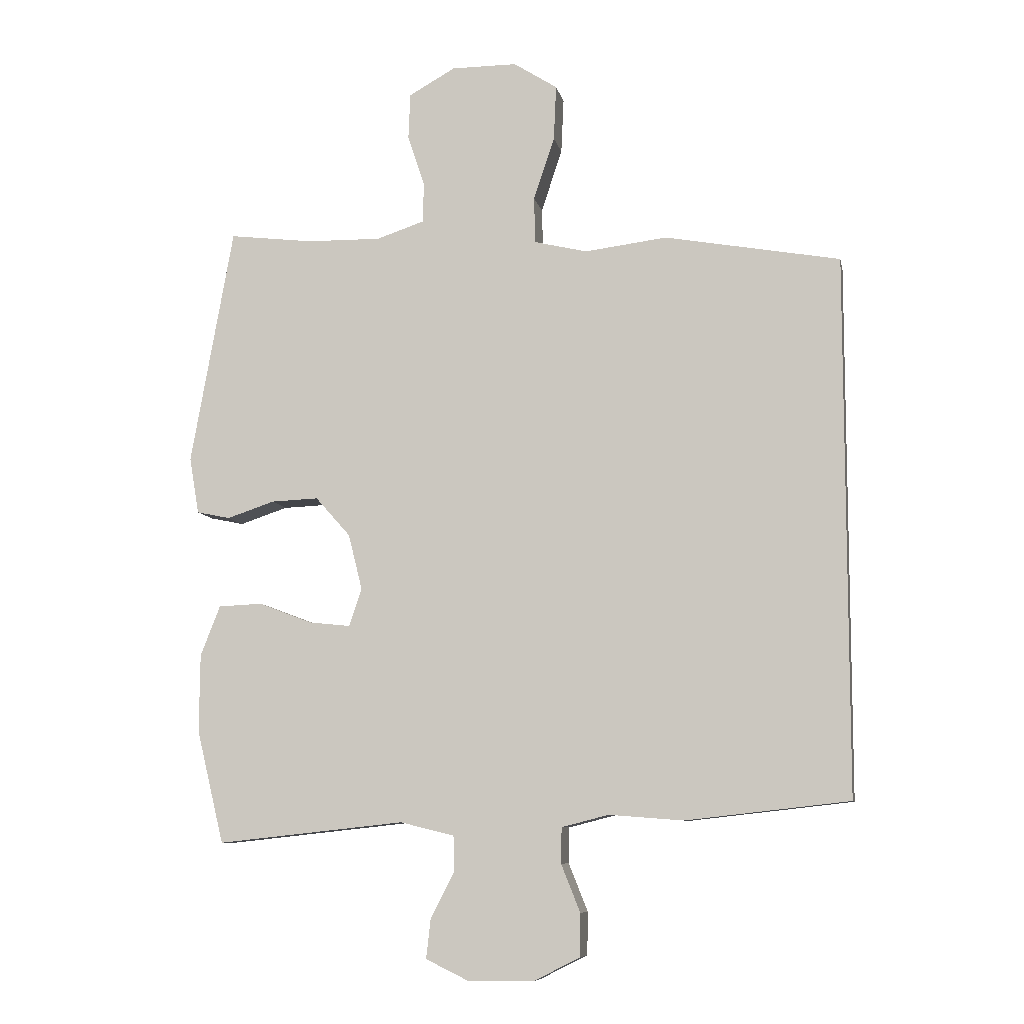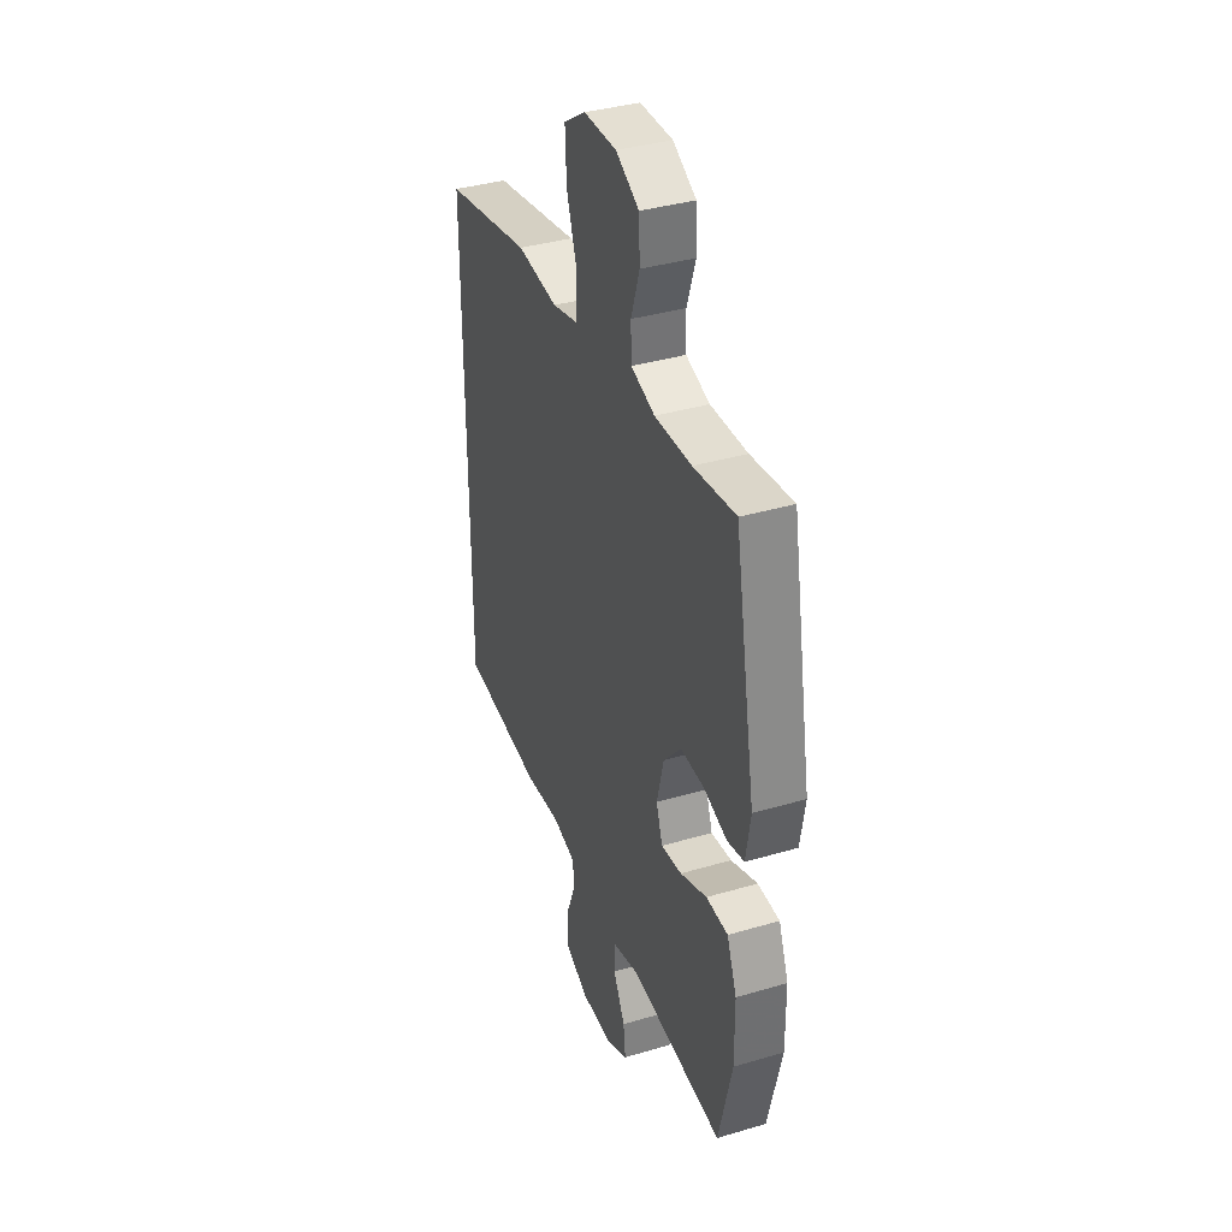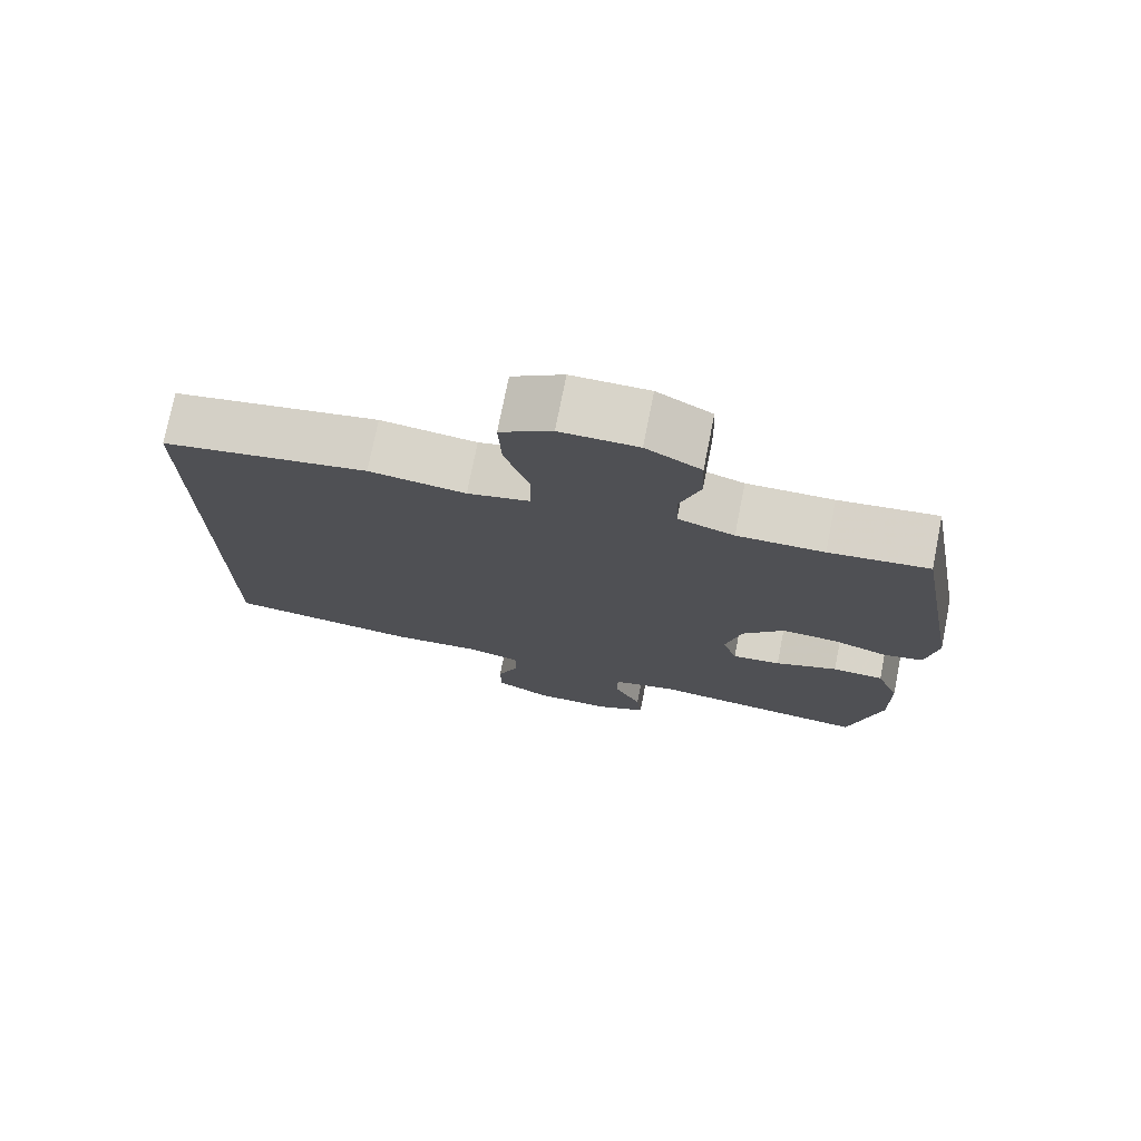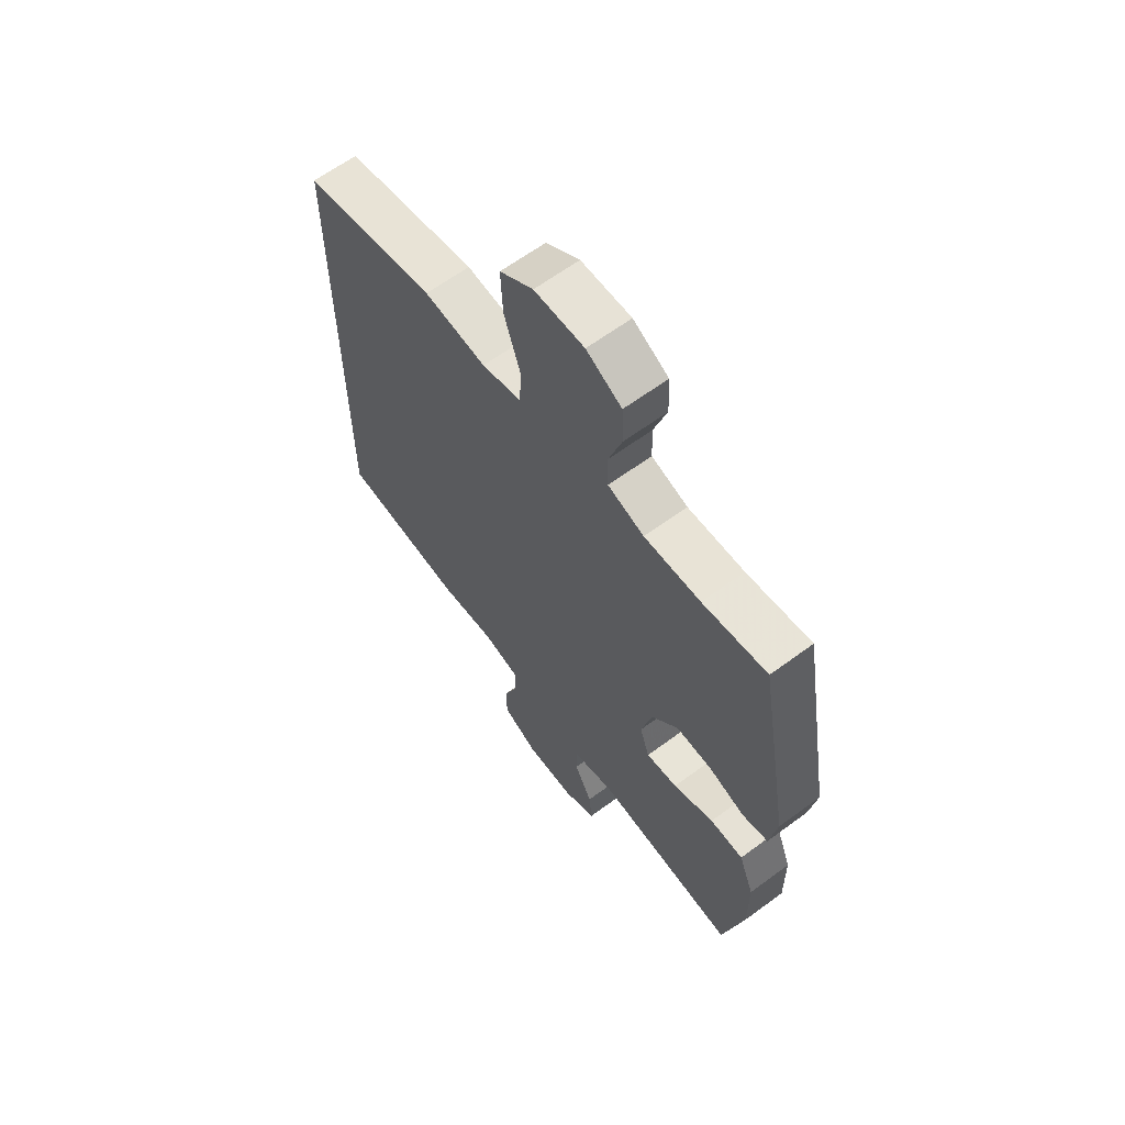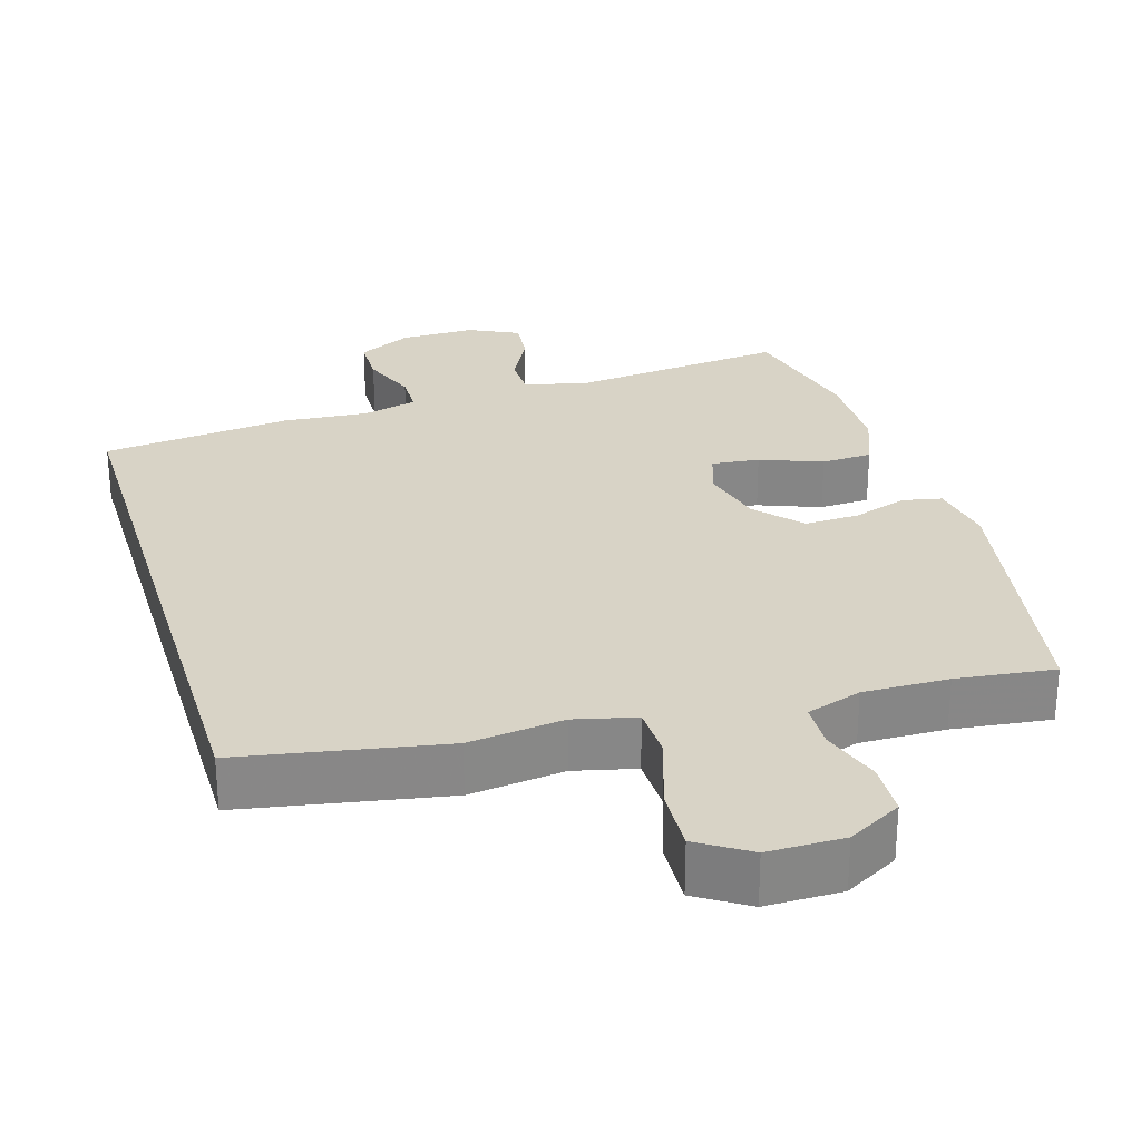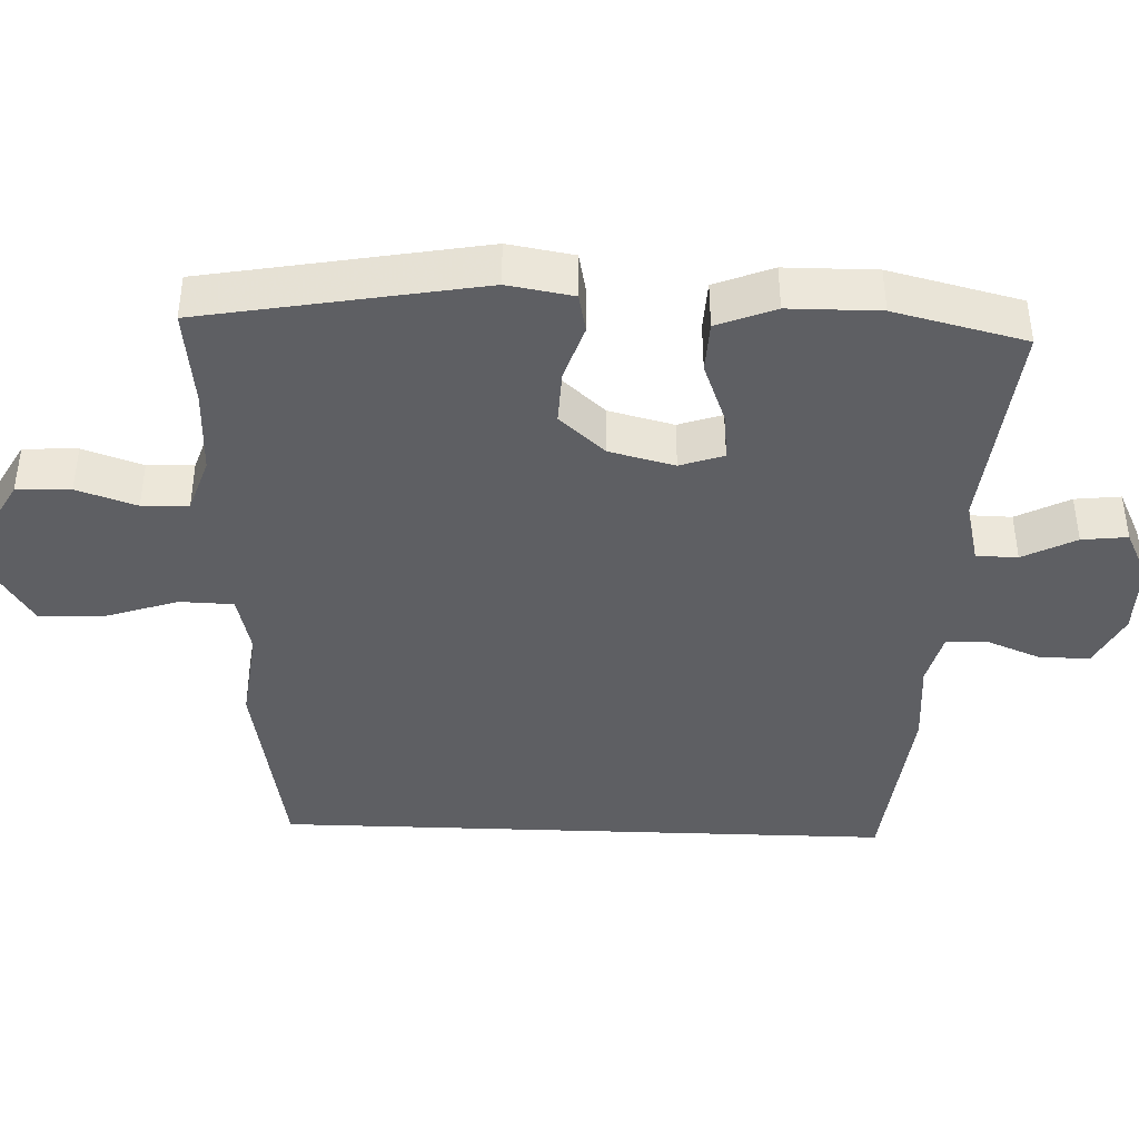
<metadata>
{"format":"obj","ext":"obj","renderer":"f3d","projection":"perspective","resolution":1024,"background":"white","views":[{"elev":-8.5,"azim":-168.7,"up":"+Z"},{"elev":37.0,"azim":69.1,"up":"+Z"},{"elev":75.0,"azim":11.2,"up":"+Z"},{"elev":63.0,"azim":53.2,"up":"+Z"},{"elev":27.8,"azim":-16.8,"up":"+Y"},{"elev":-41.1,"azim":87.8,"up":"+Y"}]}
</metadata>
<code>
v -0.5 0.07 0.408
v -0.224 0.07 0.458
v -0.095 0.07 0.442
v -0.012 0.07 0.462
v -0.01 0.07 0.535
v -0.043 0.07 0.634
v -0.047 0.07 0.721
v 0.022 0.07 0.765
v 0.125 0.07 0.765
v 0.198 0.07 0.724
v 0.201 0.07 0.651
v 0.174 0.07 0.57
v 0.176 0.07 0.507
v 0.251 0.07 0.482
v 0.367 0.07 0.484
v 0.5 0.07 0.5
v 0.567 0.07 0.125
v 0.552 0.07 0.036
v 0.499 0.07 0.025
v 0.424 0.07 0.05
v 0.35 0.07 0.053
v 0.295 0.07 -0.009
v 0.273 0.07 -0.097
v 0.293 0.07 -0.156
v 0.358 0.07 -0.149
v 0.442 0.07 -0.117
v 0.511 0.07 -0.12
v 0.542 0.07 -0.199
v 0.543 0.07 -0.322
v 0.5 0.07 -0.5
v 0.205 0.07 -0.468
v 0.12 0.07 -0.489
v 0.119 0.07 -0.545
v 0.156 0.07 -0.617
v 0.163 0.07 -0.679
v 0.095 0.07 -0.712
v -0.007 0.07 -0.711
v -0.08 0.07 -0.674
v -0.081 0.07 -0.607
v -0.051 0.07 -0.532
v -0.052 0.07 -0.476
v -0.126 0.07 -0.457
v -0.243 0.07 -0.466
v -0.5 0.07 -0.437
v -0.5 0 0.408
v -0.224 0 0.458
v -0.095 0 0.442
v -0.012 0 0.462
v -0.01 0 0.535
v -0.043 0 0.634
v -0.047 0 0.721
v 0.022 0 0.765
v 0.125 0 0.765
v 0.198 0 0.724
v 0.201 0 0.651
v 0.174 0 0.57
v 0.176 0 0.507
v 0.251 0 0.482
v 0.367 0 0.484
v 0.5 0 0.5
v 0.567 0 0.125
v 0.552 0 0.036
v 0.499 0 0.025
v 0.424 0 0.05
v 0.35 0 0.053
v 0.295 0 -0.009
v 0.273 0 -0.097
v 0.293 0 -0.156
v 0.358 0 -0.149
v 0.442 0 -0.117
v 0.511 0 -0.12
v 0.542 0 -0.199
v 0.543 0 -0.322
v 0.5 0 -0.5
v 0.205 0 -0.468
v 0.12 0 -0.489
v 0.119 0 -0.545
v 0.156 0 -0.617
v 0.163 0 -0.679
v 0.095 0 -0.712
v -0.007 0 -0.711
v -0.08 0 -0.674
v -0.081 0 -0.607
v -0.051 0 -0.532
v -0.052 0 -0.476
v -0.126 0 -0.457
v -0.243 0 -0.466
v -0.5 0 -0.437
f 42 43 44 1
f 41 42 1 2
f 37 38 39 40
f 37 40 41
f 33 34 35 36
f 32 33 36 37
f 28 29 30 31
f 28 31 32
f 25 26 27 28
f 24 25 28 32
f 23 24 32 37
f 17 18 19 20
f 15 16 17 20
f 14 15 20 21
f 13 14 21 22
f 9 10 11 12
f 9 12 13
f 8 9 13
f 5 6 7 8
f 4 5 8 13
f 3 4 13 22
f 22 23 37 41
f 2 3 22 41
f 45 88 87 86
f 46 45 86 85
f 84 83 82 81
f 85 84 81
f 80 79 78 77
f 81 80 77 76
f 75 74 73 72
f 76 75 72
f 72 71 70 69
f 76 72 69 68
f 81 76 68 67
f 64 63 62 61
f 64 61 60 59
f 65 64 59 58
f 66 65 58 57
f 56 55 54 53
f 57 56 53
f 57 53 52
f 52 51 50 49
f 57 52 49 48
f 66 57 48 47
f 85 81 67 66
f 85 66 47 46
f 1 45 46 2
f 2 46 47 3
f 3 47 48 4
f 4 48 49 5
f 5 49 50 6
f 6 50 51 7
f 7 51 52 8
f 8 52 53 9
f 9 53 54 10
f 10 54 55 11
f 11 55 56 12
f 12 56 57 13
f 13 57 58 14
f 14 58 59 15
f 15 59 60 16
f 16 60 61 17
f 17 61 62 18
f 18 62 63 19
f 19 63 64 20
f 20 64 65 21
f 21 65 66 22
f 22 66 67 23
f 23 67 68 24
f 24 68 69 25
f 25 69 70 26
f 26 70 71 27
f 27 71 72 28
f 28 72 73 29
f 29 73 74 30
f 30 74 75 31
f 31 75 76 32
f 32 76 77 33
f 33 77 78 34
f 34 78 79 35
f 35 79 80 36
f 36 80 81 37
f 37 81 82 38
f 38 82 83 39
f 39 83 84 40
f 40 84 85 41
f 41 85 86 42
f 42 86 87 43
f 43 87 88 44
f 44 88 45 1

</code>
